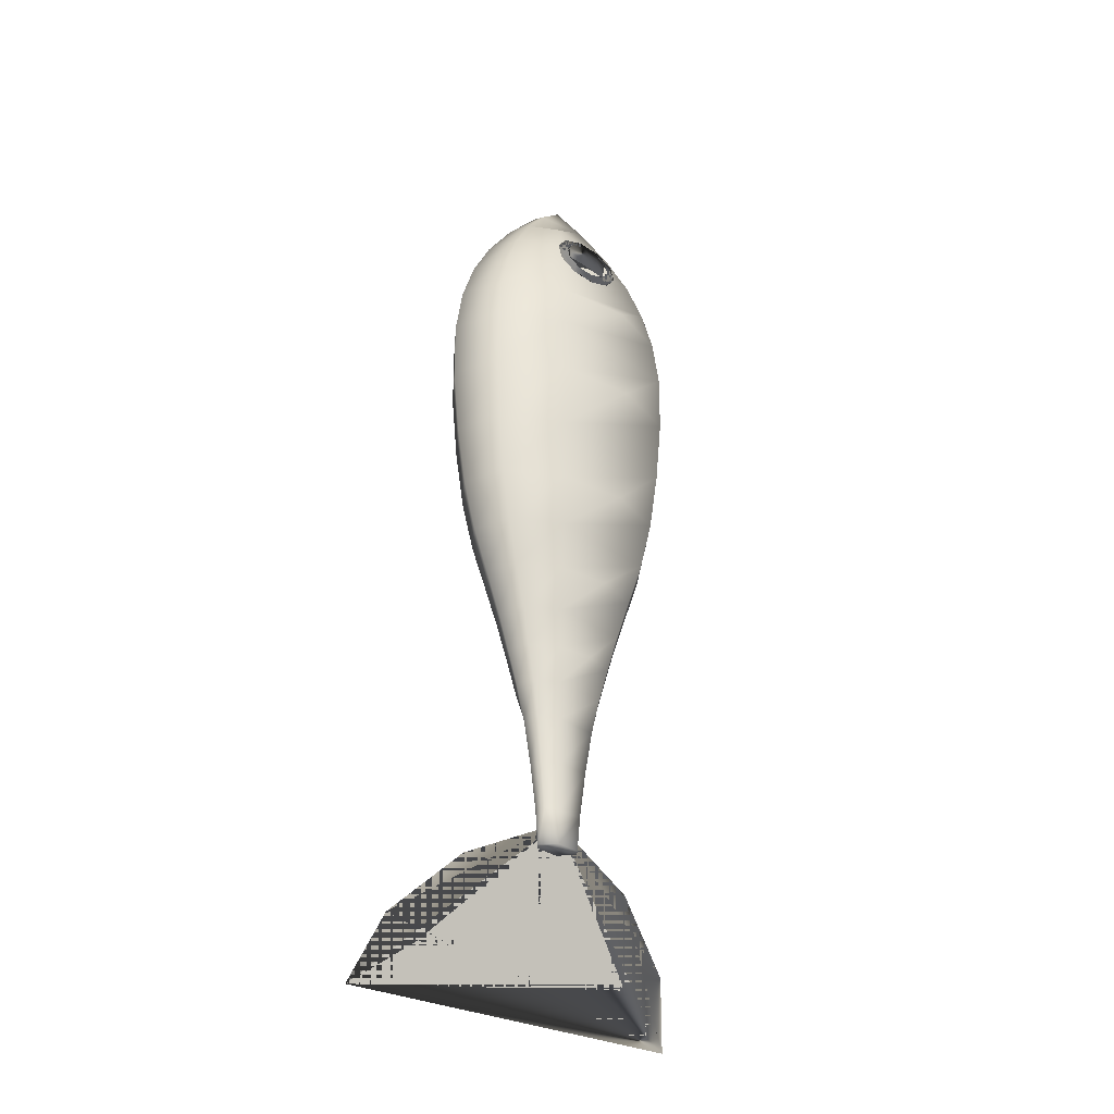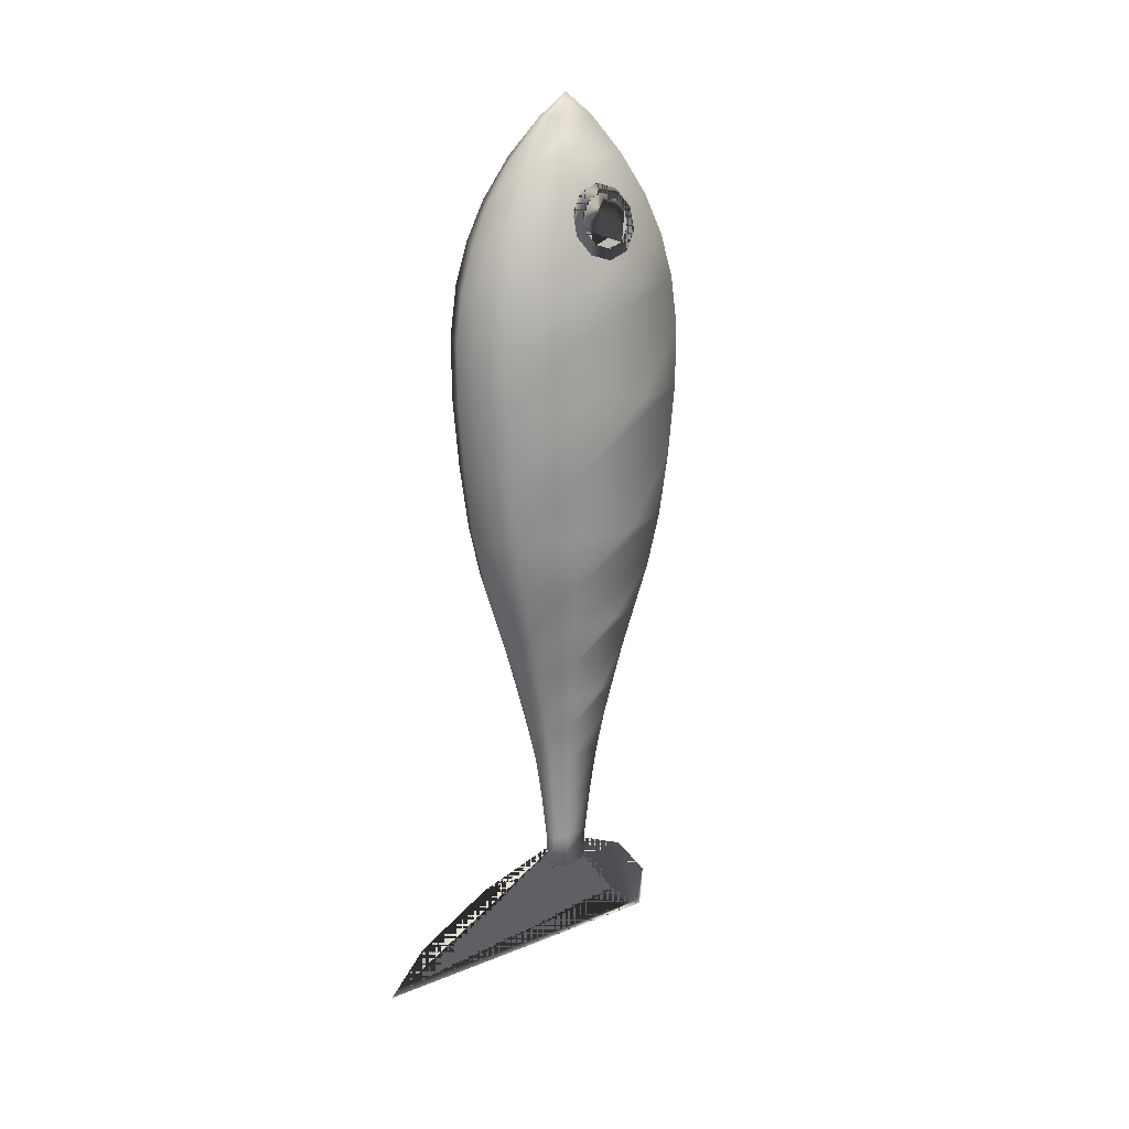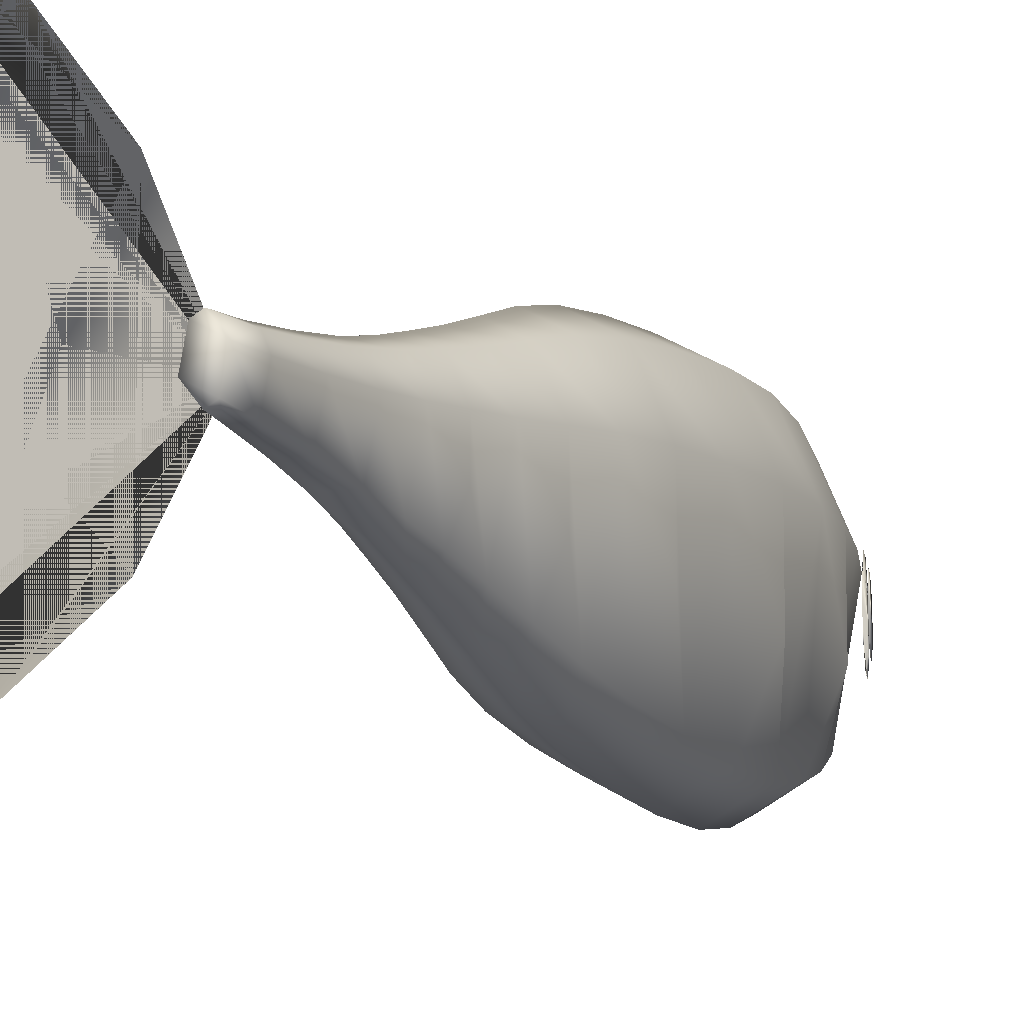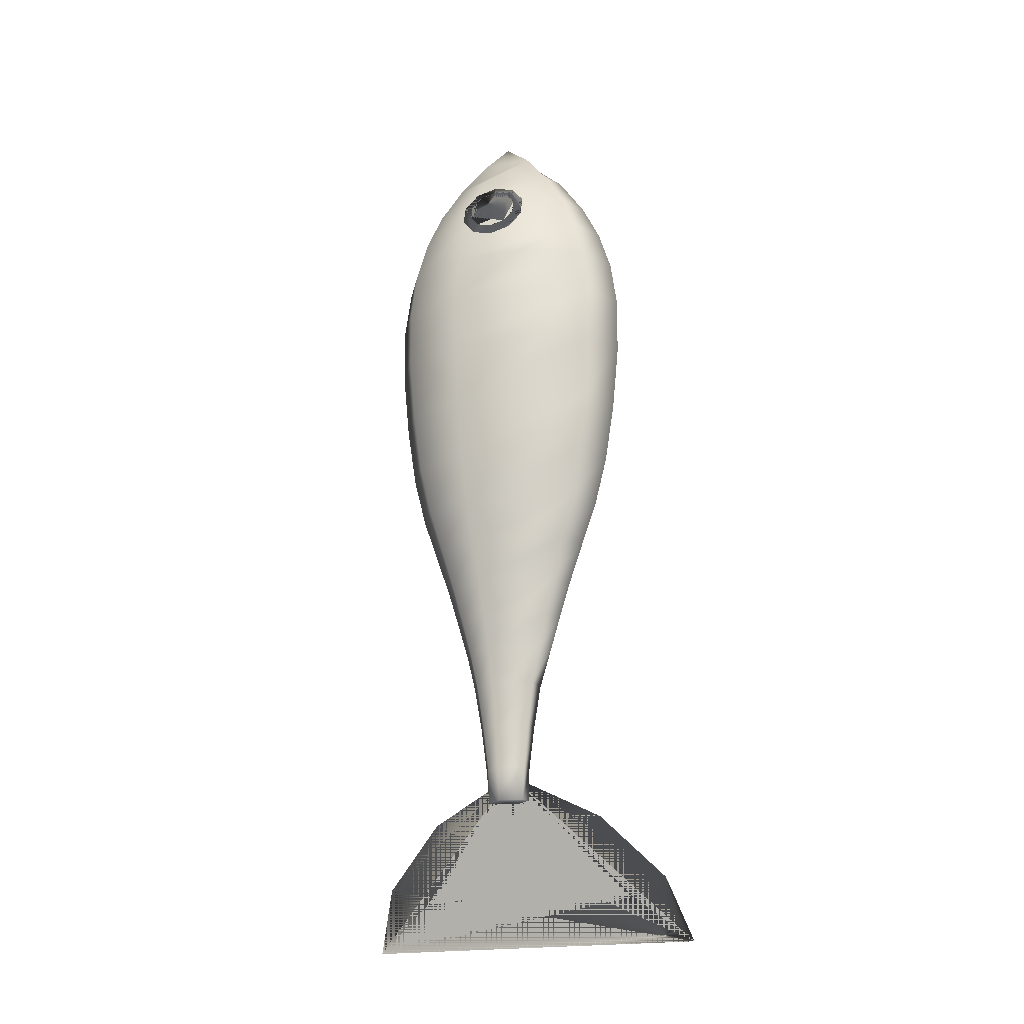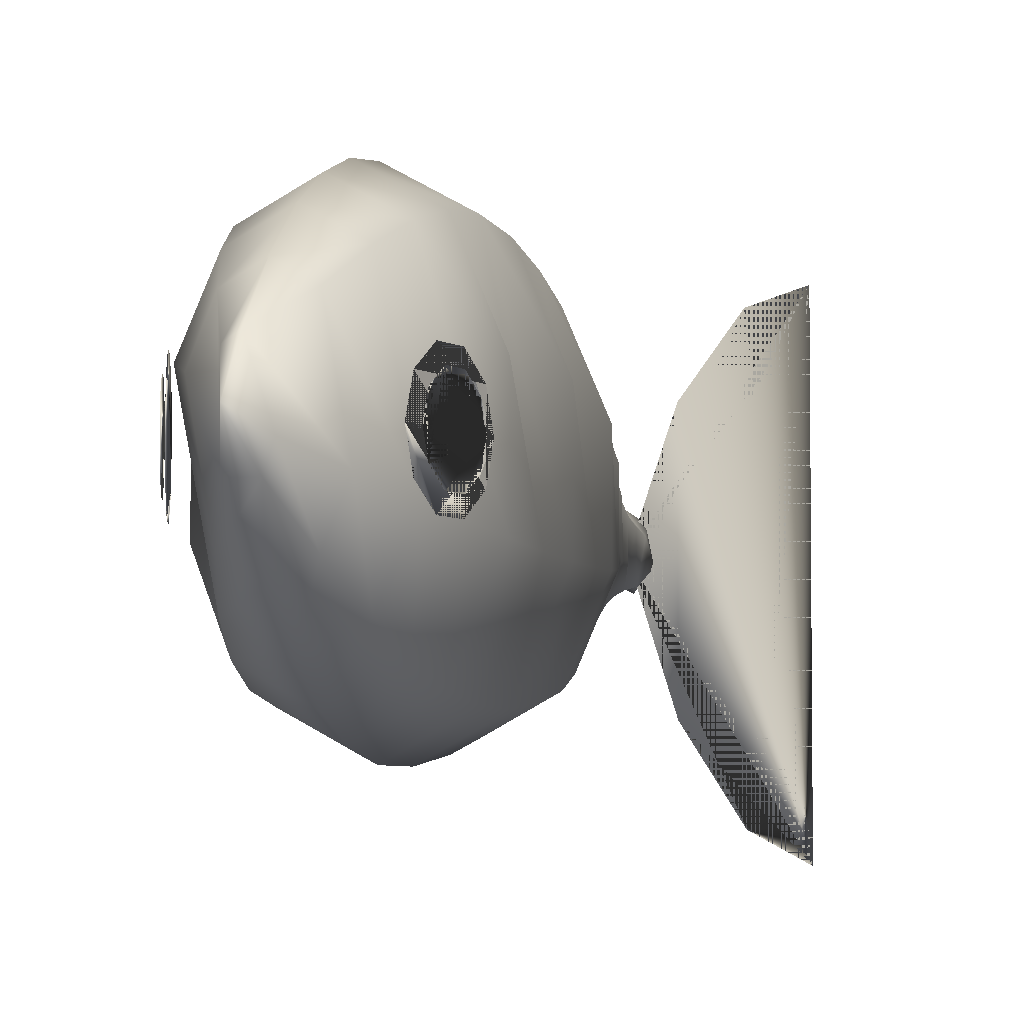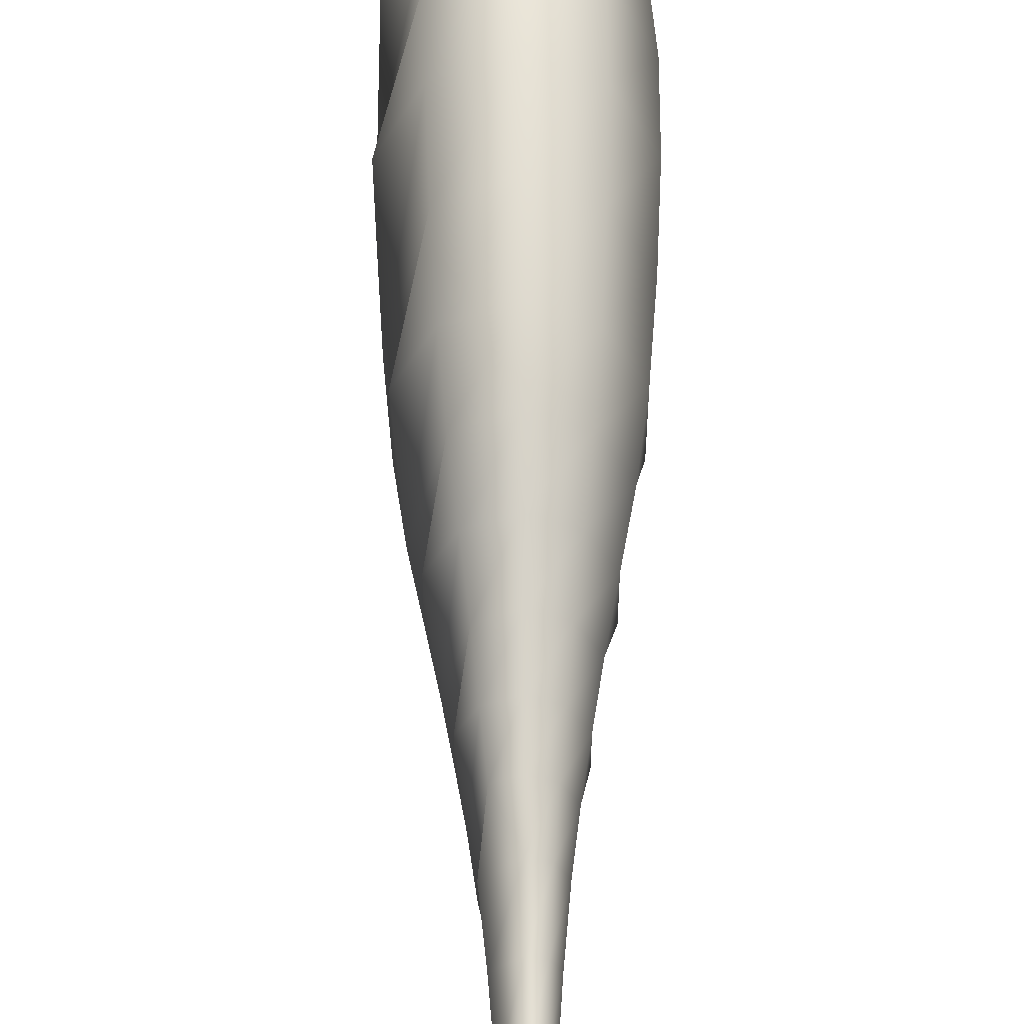
<metadata>
{"format":"obj","ext":"obj","renderer":"f3d","projection":"perspective","resolution":1024,"background":"white","views":[{"elev":-32.7,"azim":-123.8,"up":"+Z"},{"elev":17.4,"azim":-128.6,"up":"+Z"},{"elev":-11.7,"azim":-156.5,"up":"+Y"},{"elev":-21.1,"azim":-72.0,"up":"+Z"},{"elev":-4.8,"azim":12.8,"up":"+Y"},{"elev":60.3,"azim":179.5,"up":"+Y"}]}
</metadata>
<code>
v 0.1044 0.2041 0.975
v 0.09742 0.1775 0.9524
v 0.09742 0.2291 0.9524
v 0.1059 0.2352 0.9524
v 0.1197 0.1934 0.9524
v 0.1144 0.1775 0.9524
v 0.08462 0.1504 0.9153
v 0.07146 0.2235 0.9153
v 0.08462 0.2562 0.9153
v 0.1059 0.2687 0.9153
v 0.1272 0.2562 0.9153
v 0.1404 0.1831 0.9153
v 0.1272 0.1504 0.9153
v 0.1059 0.1379 0.9153
v 0.0738 0.1279 0.8749
v 0.05396 0.2321 0.8749
v 0.0738 0.2786 0.8749
v 0.1059 0.2964 0.8749
v 0.138 0.2786 0.8749
v 0.1579 0.1745 0.8749
v 0.138 0.1279 0.8749
v 0.1059 0.1101 0.8749
v 0.06731 0.1127 0.8361
v 0.04345 0.2379 0.8361
v 0.06731 0.2938 0.8361
v 0.1059 0.3152 0.8361
v 0.1445 0.2938 0.8361
v 0.1684 0.1687 0.8361
v 0.1445 0.1127 0.8361
v 0.1059 0.09132 0.8361
v 0.0628 0.1021 0.794
v 0.03616 0.1646 0.794
v 0.03616 0.2419 0.794
v 0.0628 0.3044 0.794
v 0.1059 0.3283 0.794
v 0.149 0.3044 0.794
v 0.1757 0.2419 0.794
v 0.1757 0.1646 0.794
v 0.149 0.1021 0.794
v 0.1059 0.07824 0.794
v 0.06044 0.09657 0.7446
v 0.03233 0.244 0.7446
v 0.06044 0.31 0.7446
v 0.1059 0.3352 0.7446
v 0.1514 0.31 0.7446
v 0.1795 0.1625 0.7446
v 0.1514 0.09657 0.7446
v 0.1059 0.07138 0.7446
v 0.06064 0.09705 0.6821
v 0.03266 0.1627 0.6821
v 0.03266 0.2438 0.6821
v 0.06064 0.3095 0.6821
v 0.1059 0.3346 0.6821
v 0.1512 0.3095 0.6821
v 0.1792 0.2438 0.6821
v 0.1792 0.1627 0.6821
v 0.1512 0.09705 0.6821
v 0.1059 0.07198 0.6821
v 0.06299 0.1026 0.6123
v 0.03647 0.2417 0.6123
v 0.06299 0.304 0.6123
v 0.1059 0.3277 0.6123
v 0.1488 0.304 0.6123
v 0.1754 0.1648 0.6123
v 0.1488 0.1026 0.6123
v 0.1059 0.0788 0.6123
v 0.06638 0.1105 0.5486
v 0.04194 0.1678 0.5486
v 0.04194 0.2387 0.5486
v 0.06638 0.296 0.5486
v 0.1059 0.3179 0.5486
v 0.1455 0.296 0.5486
v 0.1699 0.2387 0.5486
v 0.1699 0.1678 0.5486
v 0.1455 0.1105 0.5486
v 0.1059 0.08861 0.5486
v 0.07093 0.1212 0.4961
v 0.0493 0.2346 0.4961
v 0.07093 0.2854 0.4961
v 0.1059 0.3047 0.4961
v 0.1409 0.2854 0.4961
v 0.1625 0.1719 0.4961
v 0.1409 0.1212 0.4961
v 0.1059 0.1018 0.4961
v 0.07651 0.1343 0.4496
v 0.05834 0.1769 0.4496
v 0.05834 0.2296 0.4496
v 0.07651 0.2723 0.4496
v 0.1059 0.2885 0.4496
v 0.1353 0.2723 0.4496
v 0.1535 0.2296 0.4496
v 0.1535 0.1769 0.4496
v 0.1353 0.1343 0.4496
v 0.1059 0.118 0.4496
v 0.0816 0.1462 0.4064
v 0.06657 0.2251 0.4064
v 0.0816 0.2603 0.4064
v 0.1059 0.2738 0.4064
v 0.1302 0.2603 0.4064
v 0.1453 0.1815 0.4064
v 0.1302 0.1462 0.4064
v 0.1059 0.1328 0.4064
v 0.08569 0.1558 0.3674
v 0.0732 0.1852 0.3674
v 0.0732 0.2214 0.3674
v 0.08569 0.2507 0.3674
v 0.1059 0.2619 0.3674
v 0.1261 0.2507 0.3674
v 0.1386 0.2214 0.3674
v 0.1386 0.1852 0.3674
v 0.1261 0.1558 0.3674
v 0.1059 0.1446 0.3674
v 0.0893 0.1643 0.3318
v 0.07903 0.2182 0.3318
v 0.0893 0.2423 0.3318
v 0.1059 0.2515 0.3318
v 0.1225 0.2423 0.3318
v 0.1328 0.1884 0.3318
v 0.1225 0.1643 0.3318
v 0.1059 0.1551 0.3318
v 0.09236 0.1715 0.2944
v 0.08399 0.2154 0.2944
v 0.09236 0.2351 0.2944
v 0.1059 0.2426 0.2944
v 0.1278 0.2154 0.2944
v 0.1278 0.1911 0.2944
v 0.1195 0.1715 0.2944
v 0.0951 0.1779 0.249
v 0.08841 0.213 0.249
v 0.0951 0.2286 0.249
v 0.1059 0.2346 0.249
v 0.1234 0.213 0.249
v 0.1167 0.1779 0.249
v 0.0973 0.1831 0.202
v 0.09198 0.211 0.202
v 0.0973 0.2235 0.202
v 0.1059 0.2283 0.202
v 0.1199 0.211 0.202
v 0.1145 0.1831 0.202
v 0.0983 0.1854 0.1674
v 0.0936 0.2101 0.1674
v 0.1059 0.2253 0.1674
v 0.1135 0.2211 0.1674
v 0.1182 0.1965 0.1674
v 0.1059 0.1812 0.1674
v 0.1078 0.2011 0.1958
v 0.1287 0.2931 0.1509
v 0.1579 0.3556 0.08843
v 0.1874 0.3771 0.025
v 0.166 0.3179 0.07086
v 0.1551 0.2662 0.09428
v 0.1448 0.2015 0.1164
v 0.1551 0.1359 0.09428
v 0.166 0.08423 0.07086
v 0.1874 0.025 0.025
v 0.1579 0.04654 0.08843
v 0.1287 0.109 0.1509
v 0.0369 0.204 0.8326
v 0.03827 0.2197 0.8375
v 0.04185 0.2295 0.8504
v 0.04627 0.2295 0.8664
v 0.04985 0.2197 0.8793
v 0.05122 0.204 0.8843
v 0.04985 0.1882 0.8793
v 0.04627 0.1784 0.8664
v 0.04185 0.1784 0.8504
v 0.03827 0.1882 0.8375
v 0.03642 0.204 0.8215
v 0.03832 0.2258 0.8284
v 0.04326 0.2393 0.8462
v 0.04938 0.2393 0.8683
v 0.05433 0.2258 0.8862
v 0.05622 0.204 0.8931
v 0.05433 0.1822 0.8862
v 0.04938 0.1687 0.8683
v 0.04326 0.1687 0.8462
v 0.03832 0.1822 0.8284
v 0.1749 0.204 0.8326
v 0.1736 0.2197 0.8375
v 0.17 0.2295 0.8504
v 0.1656 0.2295 0.8664
v 0.162 0.2197 0.8793
v 0.1606 0.204 0.8843
v 0.162 0.1882 0.8793
v 0.1656 0.1784 0.8664
v 0.17 0.1784 0.8504
v 0.1736 0.1882 0.8375
v 0.1754 0.204 0.8215
v 0.1735 0.2258 0.8284
v 0.1686 0.2393 0.8462
v 0.1625 0.2393 0.8683
v 0.1575 0.2258 0.8862
v 0.1556 0.204 0.8931
v 0.1575 0.1822 0.8862
v 0.1625 0.1687 0.8683
v 0.1686 0.1687 0.8462
v 0.1735 0.1822 0.8284
f 3 2 1
f 1 4 3
f 5 4 1
f 1 6 5
f 1 2 6
f 8 7 2
f 2 3 9
f 2 9 8
f 3 4 10
f 3 10 9
f 4 11 10
f 12 11 4
f 4 5 12
f 5 6 13
f 5 13 12
f 6 14 13
f 6 2 7
f 6 7 14
f 7 8 16
f 16 15 7
f 8 9 17
f 8 17 16
f 9 10 18
f 9 18 17
f 10 11 19
f 10 19 18
f 11 12 20
f 20 19 11
f 12 13 21
f 12 21 20
f 13 14 22
f 13 22 21
f 14 7 15
f 14 15 22
f 15 16 24
f 24 23 15
f 16 17 25
f 16 25 24
f 17 18 26
f 17 26 25
f 18 19 27
f 18 27 26
f 19 20 28
f 28 27 19
f 20 21 29
f 20 29 28
f 21 22 30
f 21 30 29
f 22 15 23
f 22 23 30
f 23 24 33
f 23 32 31
f 23 33 32
f 24 25 34
f 24 34 33
f 25 26 35
f 25 35 34
f 26 27 36
f 26 36 35
f 27 28 38
f 27 37 36
f 27 38 37
f 28 29 39
f 28 39 38
f 29 30 40
f 29 40 39
f 30 23 31
f 30 31 40
f 42 31 32
f 31 42 41
f 32 33 42
f 33 34 43
f 33 43 42
f 34 35 44
f 34 44 43
f 35 36 45
f 35 45 44
f 46 36 37
f 36 46 45
f 37 38 46
f 38 39 47
f 38 47 46
f 39 40 48
f 39 48 47
f 40 31 41
f 40 41 48
f 41 42 51
f 41 50 49
f 41 51 50
f 42 43 52
f 42 52 51
f 43 44 53
f 43 53 52
f 44 45 54
f 44 54 53
f 45 46 56
f 45 55 54
f 45 56 55
f 46 47 57
f 46 57 56
f 47 48 58
f 47 58 57
f 48 41 49
f 48 49 58
f 60 49 50
f 49 60 59
f 50 51 60
f 51 52 61
f 51 61 60
f 52 53 62
f 52 62 61
f 53 54 63
f 53 63 62
f 64 54 55
f 54 64 63
f 55 56 64
f 56 57 65
f 56 65 64
f 57 58 66
f 57 66 65
f 58 49 59
f 58 59 66
f 59 60 69
f 59 68 67
f 59 69 68
f 60 61 70
f 60 70 69
f 61 62 71
f 61 71 70
f 62 63 72
f 62 72 71
f 63 64 74
f 63 73 72
f 63 74 73
f 64 65 75
f 64 75 74
f 65 66 76
f 65 76 75
f 66 59 67
f 66 67 76
f 78 67 68
f 67 78 77
f 68 69 78
f 69 70 79
f 69 79 78
f 70 71 80
f 70 80 79
f 71 72 81
f 71 81 80
f 82 72 73
f 72 82 81
f 73 74 82
f 74 75 83
f 74 83 82
f 75 76 84
f 75 84 83
f 76 67 77
f 76 77 84
f 77 78 87
f 77 86 85
f 77 87 86
f 78 79 88
f 78 88 87
f 79 80 89
f 79 89 88
f 80 81 90
f 80 90 89
f 81 82 92
f 81 91 90
f 81 92 91
f 82 83 93
f 82 93 92
f 83 84 94
f 83 94 93
f 84 77 85
f 84 85 94
f 96 85 86
f 85 96 95
f 86 87 96
f 87 88 97
f 87 97 96
f 88 89 98
f 88 98 97
f 89 90 99
f 89 99 98
f 100 90 91
f 90 100 99
f 91 92 100
f 92 93 101
f 92 101 100
f 93 94 102
f 93 102 101
f 94 85 95
f 94 95 102
f 95 96 105
f 95 104 103
f 95 105 104
f 96 97 106
f 96 106 105
f 97 98 107
f 97 107 106
f 98 99 108
f 98 108 107
f 99 100 110
f 99 109 108
f 99 110 109
f 100 101 111
f 100 111 110
f 101 102 112
f 101 112 111
f 102 95 103
f 102 103 112
f 114 103 104
f 103 114 113
f 104 105 114
f 105 106 115
f 105 115 114
f 106 107 116
f 106 116 115
f 107 108 117
f 107 117 116
f 118 108 109
f 108 118 117
f 109 110 118
f 110 111 119
f 110 119 118
f 111 112 120
f 111 120 119
f 112 103 113
f 112 113 120
f 113 114 122
f 122 121 113
f 114 115 123
f 114 123 122
f 115 116 124
f 115 124 123
f 116 117 124
f 117 118 126
f 117 125 124
f 117 126 125
f 118 119 127
f 118 127 126
f 119 120 127
f 120 113 121
f 120 121 127
f 121 122 129
f 129 128 121
f 122 123 130
f 122 130 129
f 123 124 131
f 123 131 130
f 124 125 132
f 124 132 131
f 133 125 126
f 125 133 132
f 126 127 133
f 127 121 128
f 127 128 133
f 128 129 135
f 135 134 128
f 129 130 136
f 129 136 135
f 130 131 137
f 130 137 136
f 131 132 138
f 131 138 137
f 132 133 139
f 139 138 132
f 133 128 134
f 133 134 139
f 134 135 141
f 134 141 140
f 135 136 141
f 136 137 142
f 136 142 141
f 137 143 142
f 137 138 143
f 138 139 144
f 138 144 143
f 139 145 144
f 139 134 140
f 139 140 145
f 146 147 148
f 167 166 165
f 177 176 175
f 178 179 180
f 188 189 190
f 146 148 149
f 146 149 150
f 146 150 151
f 146 151 152
f 146 152 153
f 146 153 154
f 146 154 155
f 146 155 156
f 146 156 157
f 167 165 164
f 167 164 163
f 167 163 162
f 167 162 161
f 167 161 160
f 167 160 159
f 167 159 158
f 177 175 174
f 177 174 173
f 177 173 172
f 177 172 171
f 177 171 170
f 177 170 169
f 177 169 168
f 178 180 181
f 178 181 182
f 178 182 183
f 178 183 184
f 178 184 185
f 178 185 186
f 178 186 187
f 188 190 191
f 188 191 192
f 188 192 193
f 188 193 194
f 188 194 195
f 188 195 196
f 188 196 197
f 141 142 143
f 141 143 144
f 140 141 144
f 140 144 145
f 153 152 151
f 153 151 150
f 153 150 149
f 154 153 149
f 155 154 149
f 147 146 157
f 155 149 148
f 155 148 147
f 155 147 157
f 155 157 156
f 161 162 163
f 160 161 163
f 160 163 164
f 160 164 165
f 160 165 166
f 159 160 166
f 166 167 158
f 169 170 171
f 169 171 172
f 169 172 173
f 168 169 173
f 168 173 174
f 168 174 175
f 168 175 176
f 177 168 176
f 179 178 187
f 180 179 187
f 180 187 186
f 181 180 186
f 181 186 185
f 181 185 184
f 181 184 183
f 182 181 183
f 195 194 193
f 196 195 193
f 197 196 193
f 197 193 192
f 191 190 189
f 192 191 189
f 189 188 197

</code>
